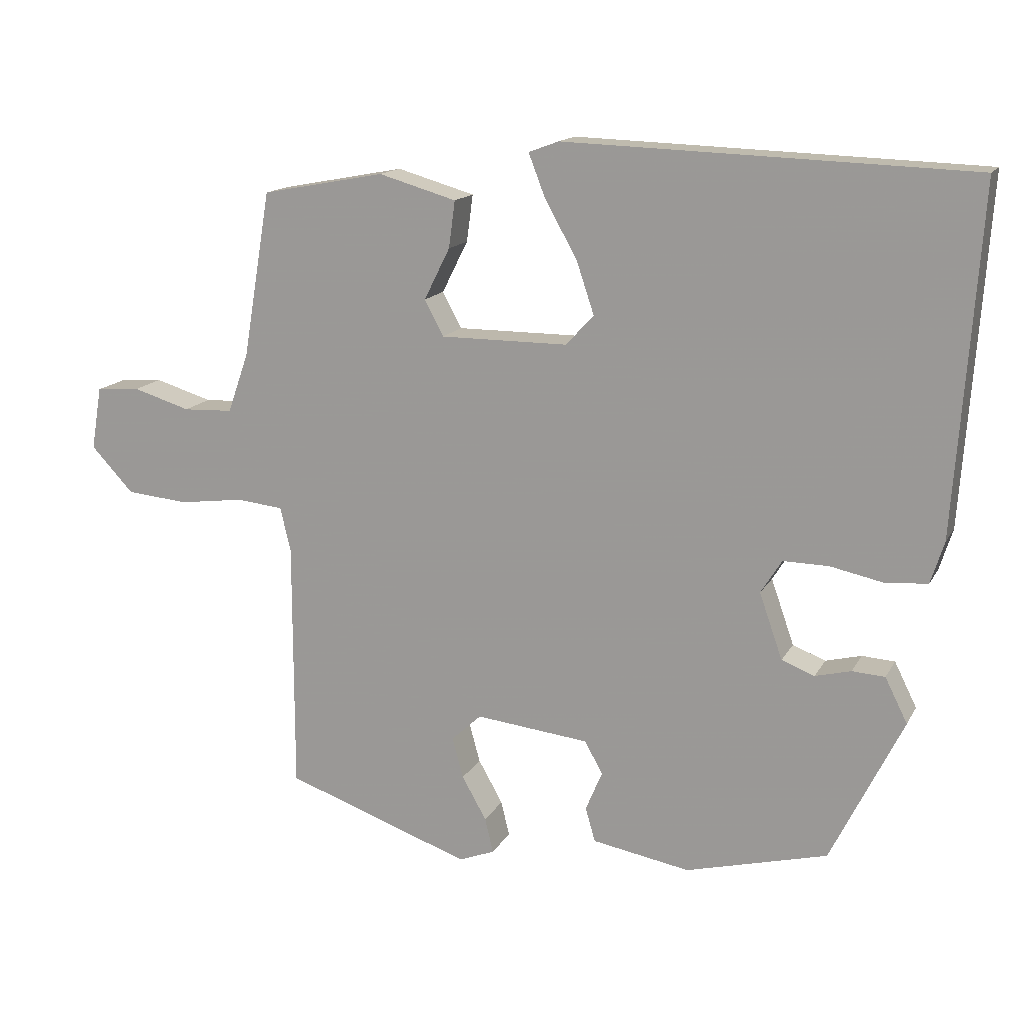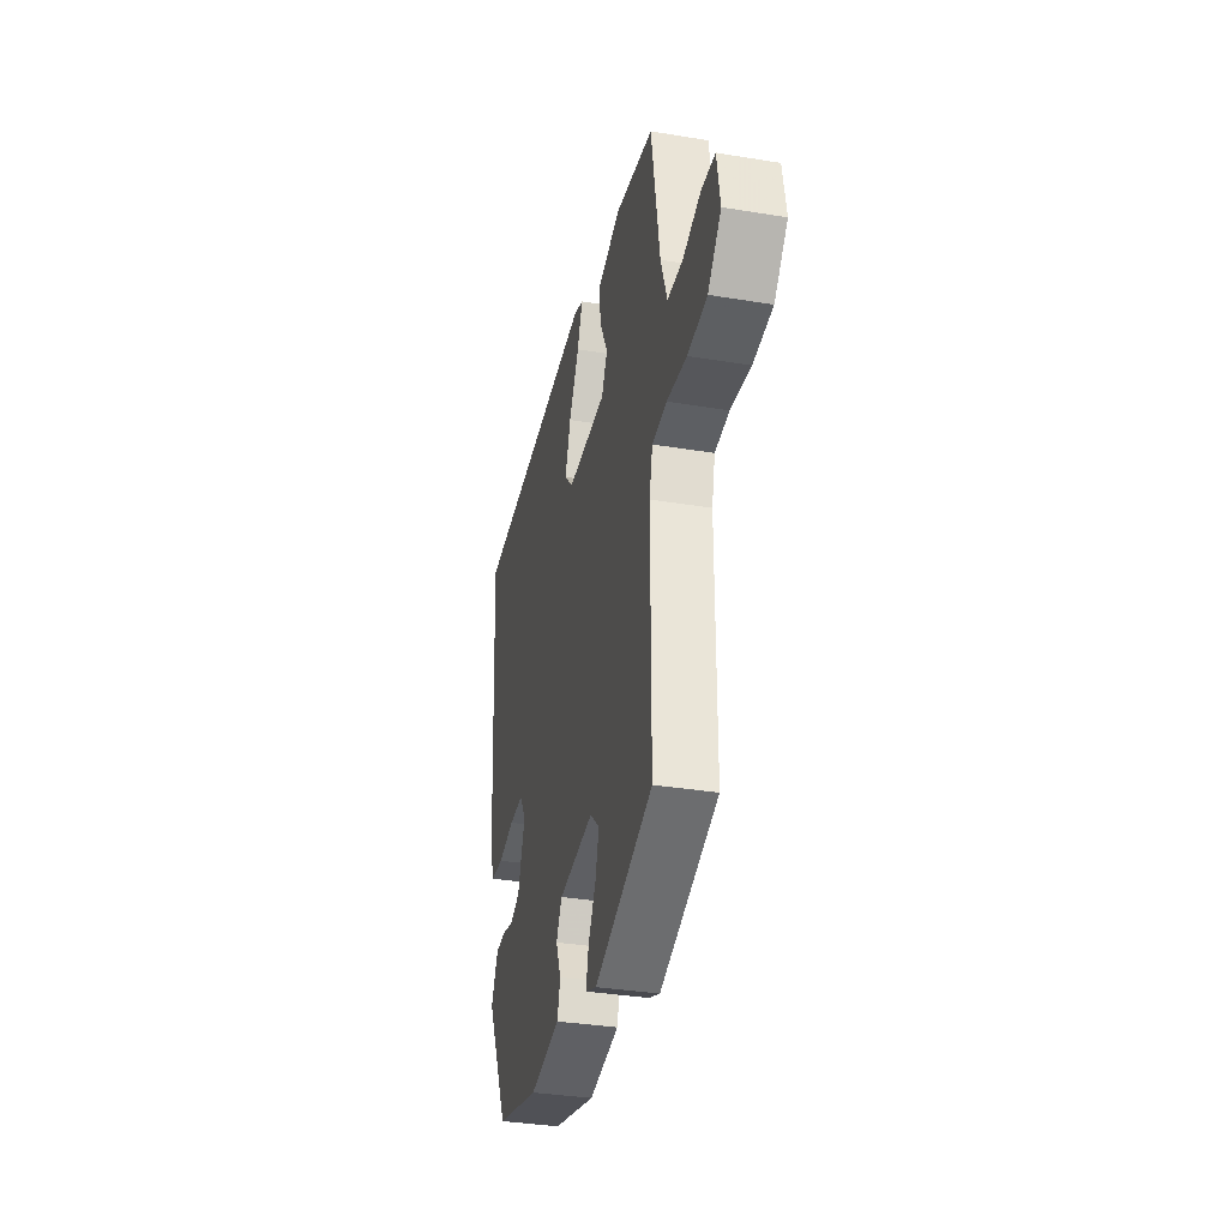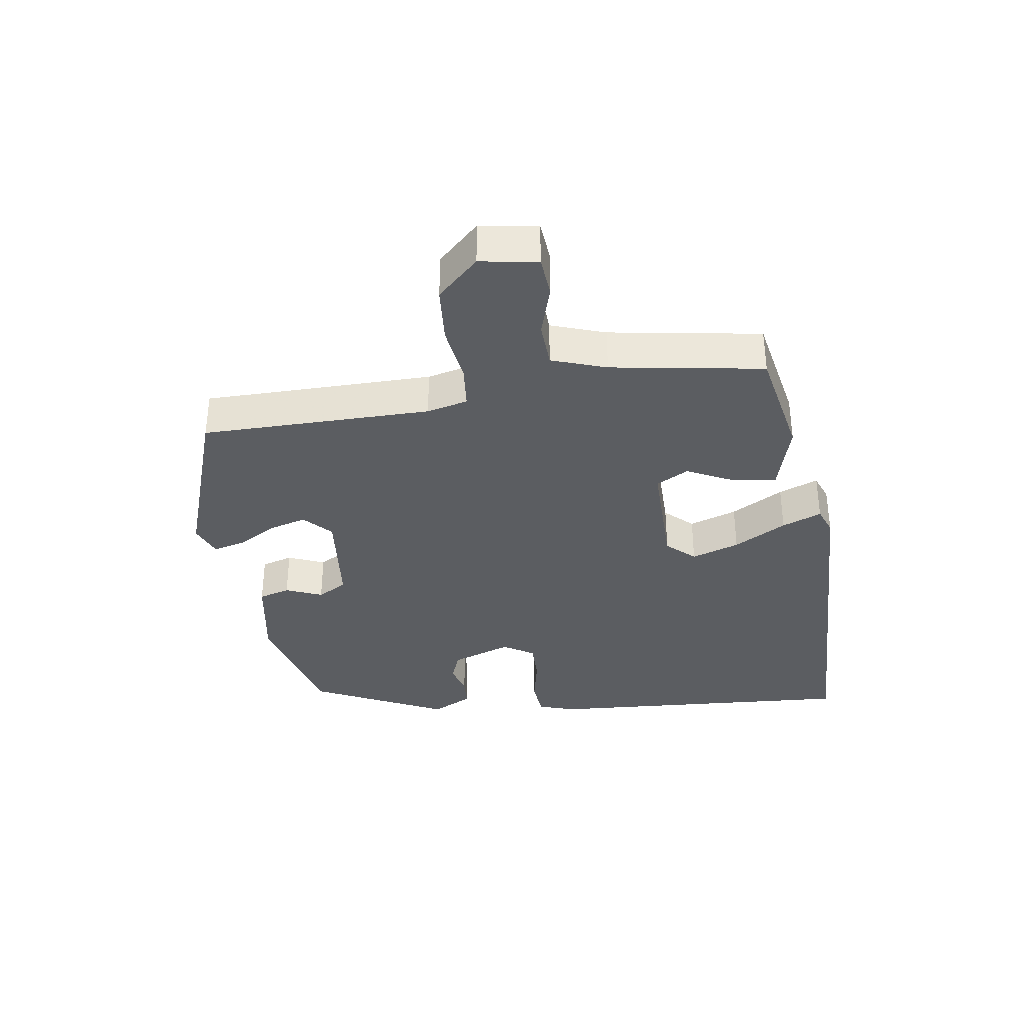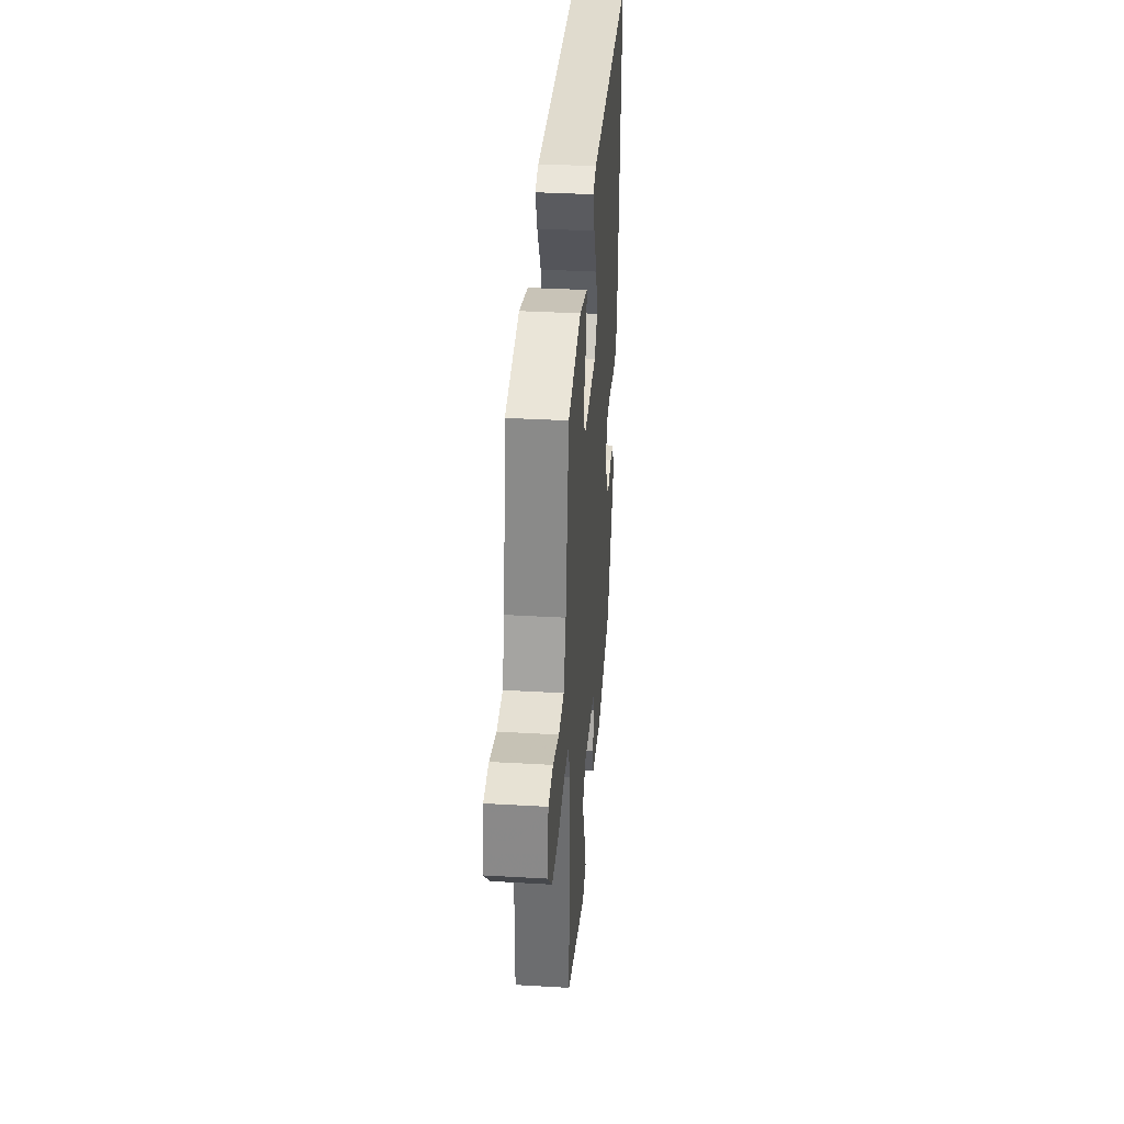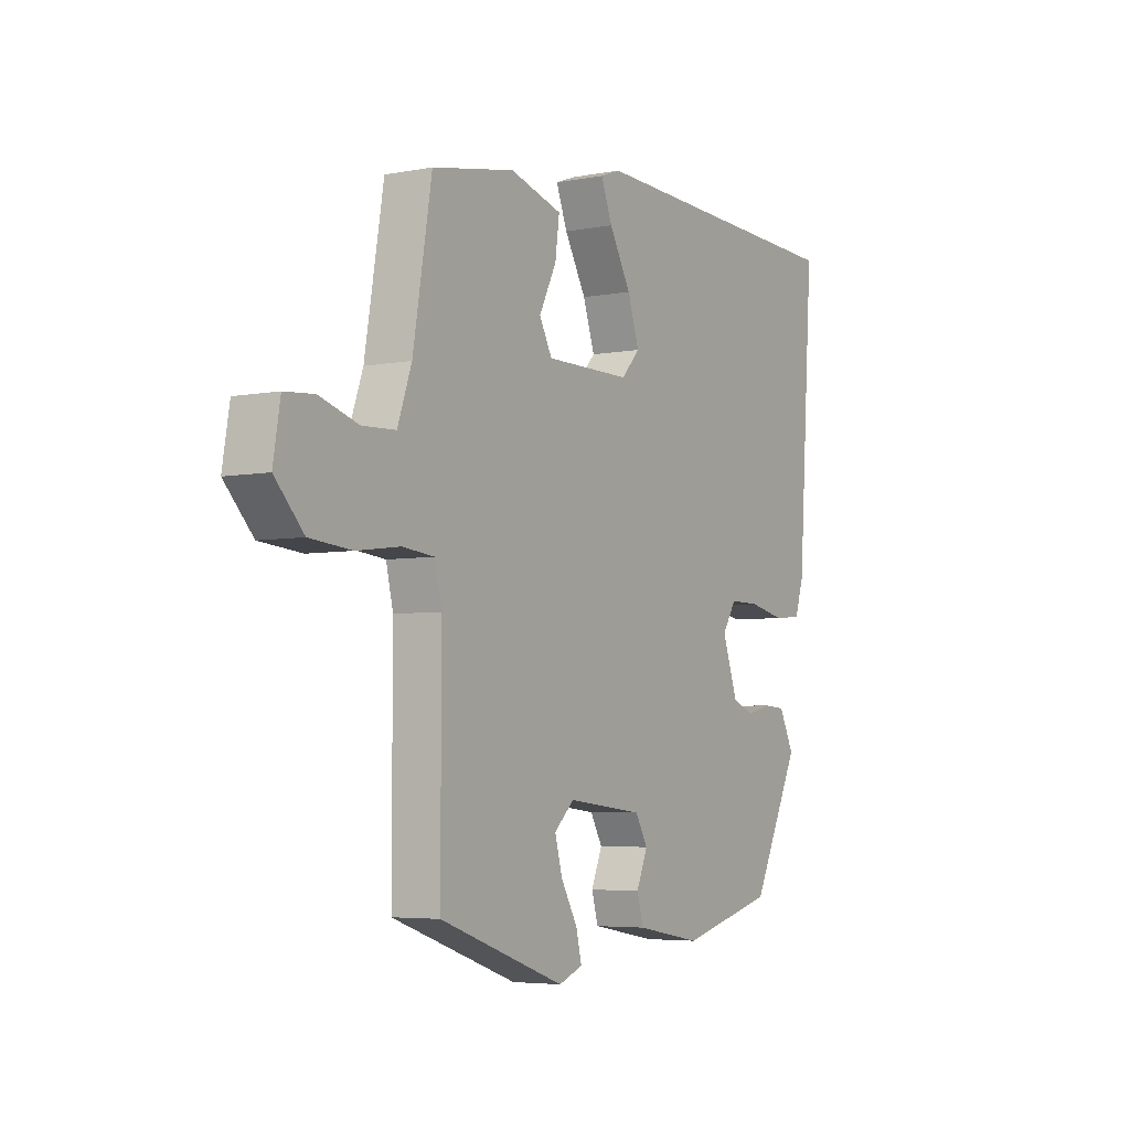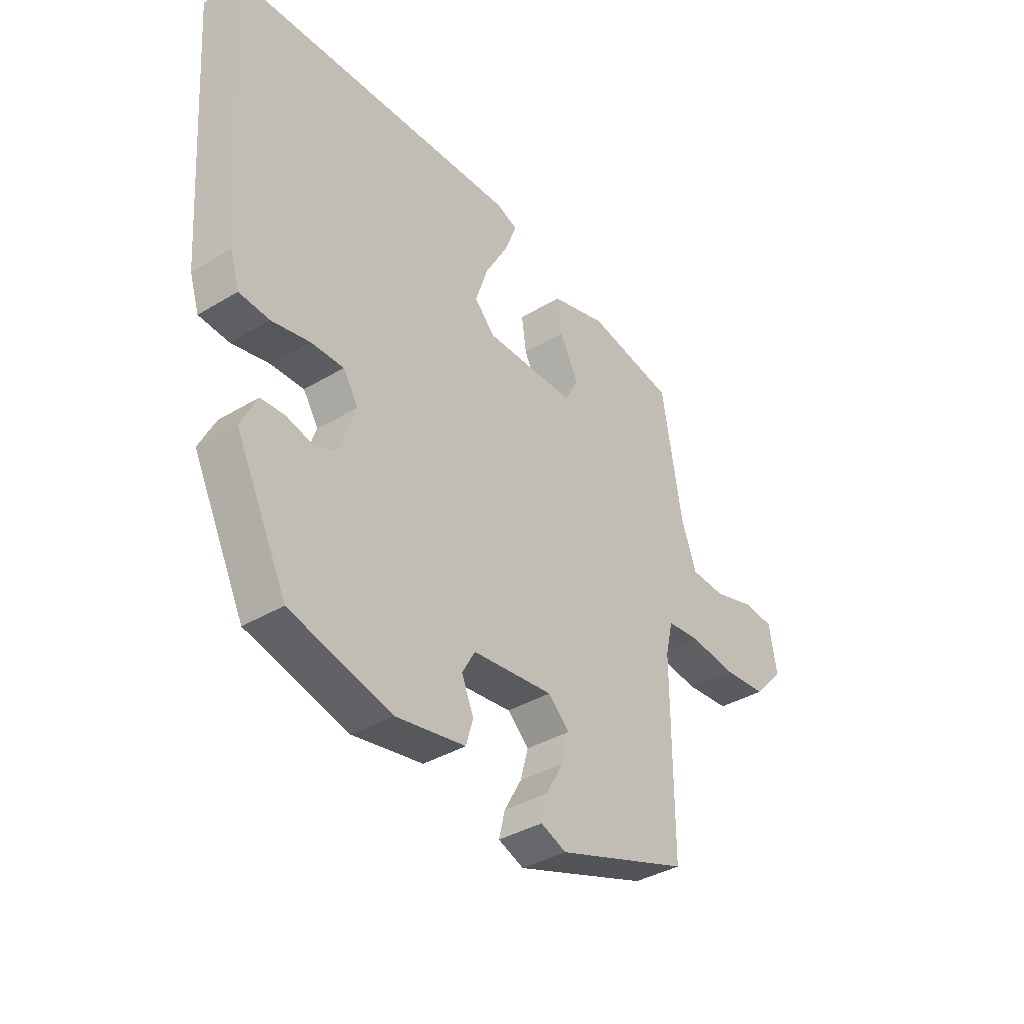
<metadata>
{"format":"obj","ext":"obj","renderer":"f3d","projection":"perspective","resolution":1024,"background":"white","views":[{"elev":14.9,"azim":19.8,"up":"+Z"},{"elev":-34.6,"azim":-102.5,"up":"+Z"},{"elev":-35.6,"azim":-81.2,"up":"+Y"},{"elev":35.6,"azim":-85.6,"up":"+Z"},{"elev":-4.8,"azim":-58.5,"up":"+Z"},{"elev":-37.4,"azim":127.7,"up":"+Z"}]}
</metadata>
<code>
v -0.48 0.07 0.433
v -0.304 0.07 0.466
v -0.193 0.07 0.434
v -0.202 0.07 0.367
v -0.239 0.07 0.293
v -0.212 0.07 0.242
v -0.03 0.07 0.242
v 0.01 0.07 0.285
v -0.015 0.07 0.36
v -0.061 0.07 0.442
v -0.085 0.07 0.504
v -0.042 0.07 0.52
v 0.538 0.07 0.5
v 0.504 0.07 0.01
v 0.485 0.07 -0.05
v 0.425 0.07 -0.055
v 0.349 0.07 -0.039
v 0.284 0.07 -0.038
v 0.254 0.07 -0.086
v 0.287 0.07 -0.18
v 0.334 0.07 -0.198
v 0.385 0.07 -0.185
v 0.432 0.07 -0.188
v 0.464 0.07 -0.252
v 0.361 0.07 -0.461
v 0.159 0.07 -0.513
v 0.019 0.07 -0.488
v 0.005 0.07 -0.439
v 0.029 0.07 -0.382
v 0.003 0.07 -0.336
v -0.159 0.07 -0.318
v -0.202 0.07 -0.358
v -0.186 0.07 -0.416
v -0.151 0.07 -0.478
v -0.139 0.07 -0.528
v -0.19 0.07 -0.548
v -0.457 0.07 -0.454
v -0.457 0.07 -0.095
v -0.472 0.07 -0.031
v -0.539 0.07 -0.024
v -0.631 0.07 -0.036
v -0.72 0.07 -0.028
v -0.781 0.07 0.037
v -0.766 0.07 0.127
v -0.703 0.07 0.132
v -0.621 0.07 0.107
v -0.55 0.07 0.11
v -0.52 0.07 0.195
v -0.48 0 0.433
v -0.304 0 0.466
v -0.193 0 0.434
v -0.202 0 0.367
v -0.239 0 0.293
v -0.212 0 0.242
v -0.03 0 0.242
v 0.01 0 0.285
v -0.015 0 0.36
v -0.061 0 0.442
v -0.085 0 0.504
v -0.042 0 0.52
v 0.538 0 0.5
v 0.504 0 0.01
v 0.485 0 -0.05
v 0.425 0 -0.055
v 0.349 0 -0.039
v 0.284 0 -0.038
v 0.254 0 -0.086
v 0.287 0 -0.18
v 0.334 0 -0.198
v 0.385 0 -0.185
v 0.432 0 -0.188
v 0.464 0 -0.252
v 0.361 0 -0.461
v 0.159 0 -0.513
v 0.019 0 -0.488
v 0.005 0 -0.439
v 0.029 0 -0.382
v 0.003 0 -0.336
v -0.159 0 -0.318
v -0.202 0 -0.358
v -0.186 0 -0.416
v -0.151 0 -0.478
v -0.139 0 -0.528
v -0.19 0 -0.548
v -0.457 0 -0.454
v -0.457 0 -0.095
v -0.472 0 -0.031
v -0.539 0 -0.024
v -0.631 0 -0.036
v -0.72 0 -0.028
v -0.781 0 0.037
v -0.766 0 0.127
v -0.703 0 0.132
v -0.621 0 0.107
v -0.55 0 0.11
v -0.52 0 0.195
f 43 44 45 46
f 43 46 47
f 40 41 42 43
f 39 40 43 47
f 35 36 37 38
f 33 34 35 38
f 32 33 38 39
f 31 32 39 47
f 26 27 28 29
f 26 29 30
f 25 26 30
f 24 25 30
f 21 22 23 24
f 20 21 24 30
f 19 20 30 31
f 14 15 16 17
f 14 17 18
f 13 14 18
f 9 10 11 12
f 8 9 12 13
f 7 8 13 18
f 2 3 4 5
f 48 1 2 5
f 48 5 6
f 19 31 47 48
f 18 19 48
f 6 7 18 48
f 94 93 92 91
f 95 94 91
f 91 90 89 88
f 95 91 88 87
f 86 85 84 83
f 86 83 82 81
f 87 86 81 80
f 95 87 80 79
f 77 76 75 74
f 78 77 74
f 78 74 73
f 78 73 72
f 72 71 70 69
f 78 72 69 68
f 79 78 68 67
f 65 64 63 62
f 66 65 62
f 66 62 61
f 60 59 58 57
f 61 60 57 56
f 66 61 56 55
f 53 52 51 50
f 53 50 49 96
f 54 53 96
f 96 95 79 67
f 96 67 66
f 96 66 55 54
f 1 49 50 2
f 2 50 51 3
f 3 51 52 4
f 4 52 53 5
f 5 53 54 6
f 6 54 55 7
f 7 55 56 8
f 8 56 57 9
f 9 57 58 10
f 10 58 59 11
f 11 59 60 12
f 12 60 61 13
f 13 61 62 14
f 14 62 63 15
f 15 63 64 16
f 16 64 65 17
f 17 65 66 18
f 18 66 67 19
f 19 67 68 20
f 20 68 69 21
f 21 69 70 22
f 22 70 71 23
f 23 71 72 24
f 24 72 73 25
f 25 73 74 26
f 26 74 75 27
f 27 75 76 28
f 28 76 77 29
f 29 77 78 30
f 30 78 79 31
f 31 79 80 32
f 32 80 81 33
f 33 81 82 34
f 34 82 83 35
f 35 83 84 36
f 36 84 85 37
f 37 85 86 38
f 38 86 87 39
f 39 87 88 40
f 40 88 89 41
f 41 89 90 42
f 42 90 91 43
f 43 91 92 44
f 44 92 93 45
f 45 93 94 46
f 46 94 95 47
f 47 95 96 48
f 48 96 49 1

</code>
